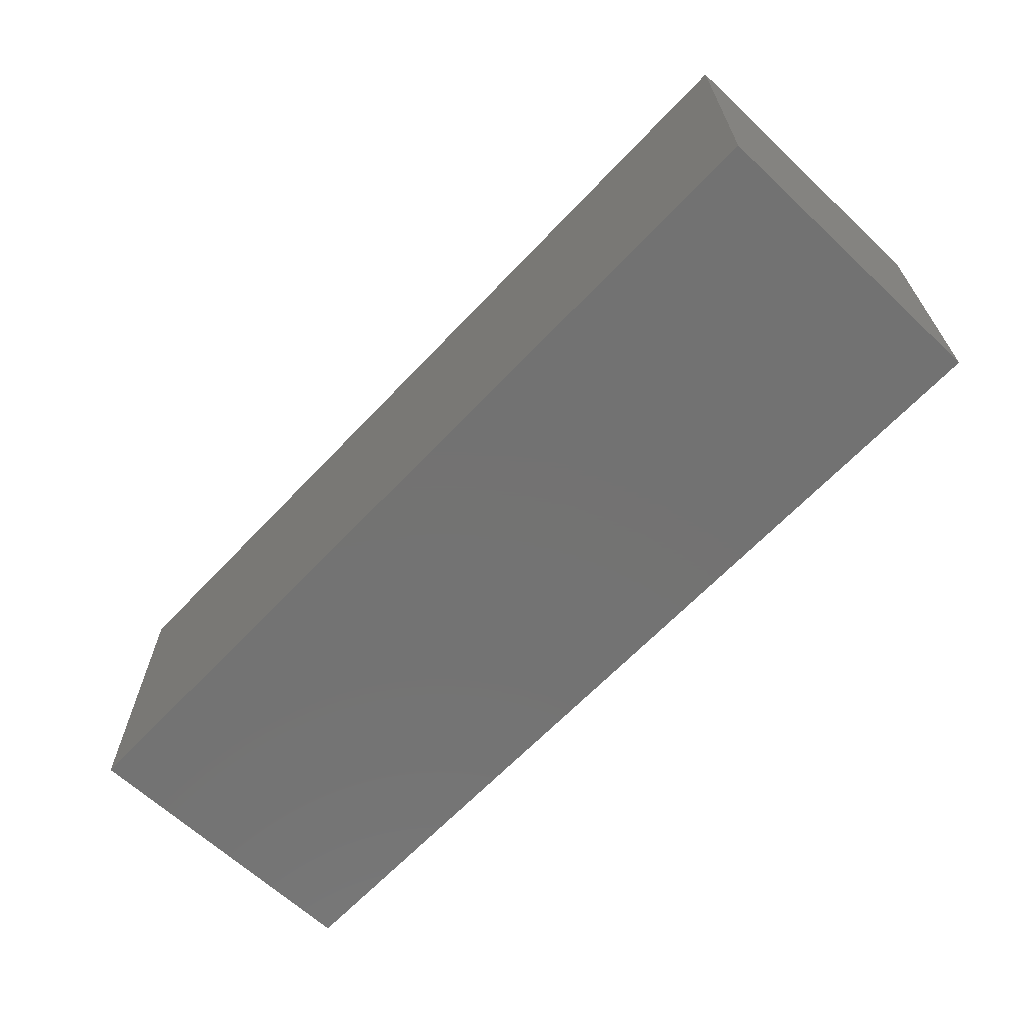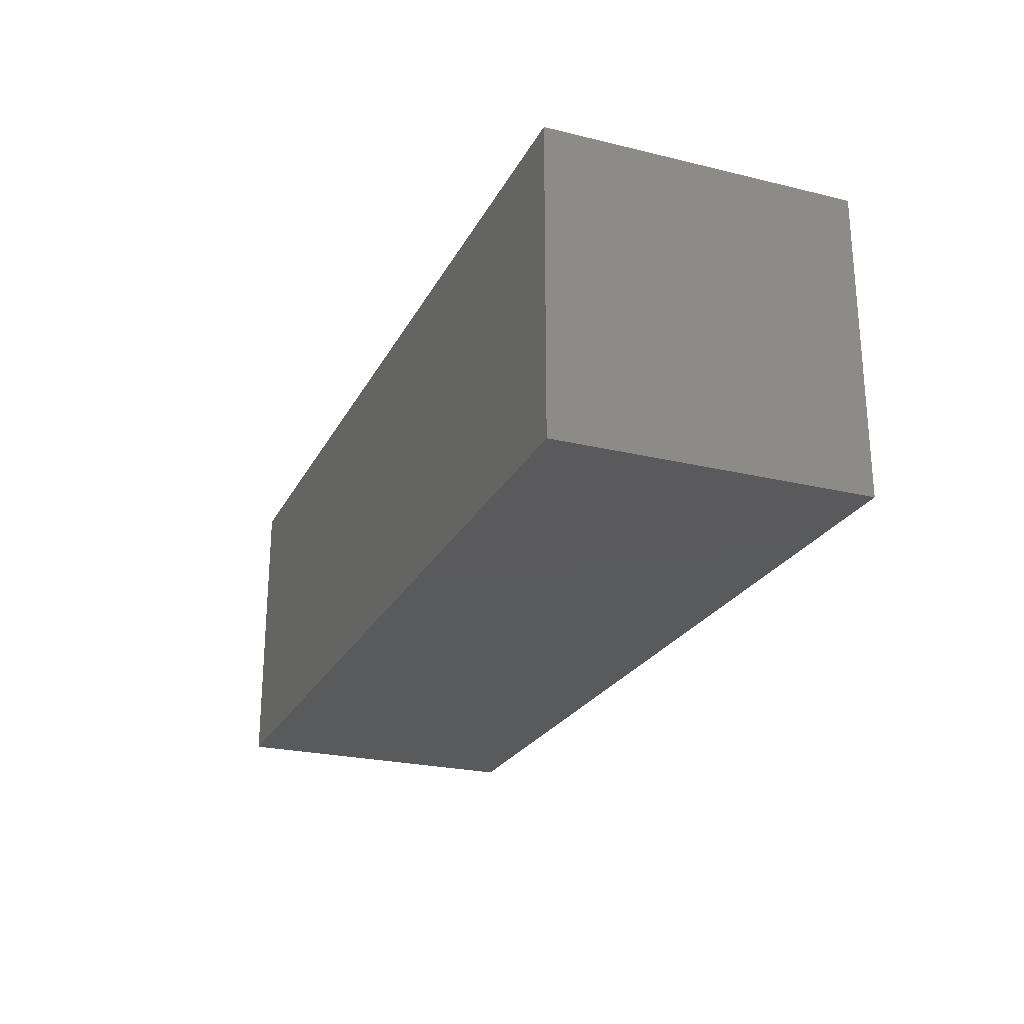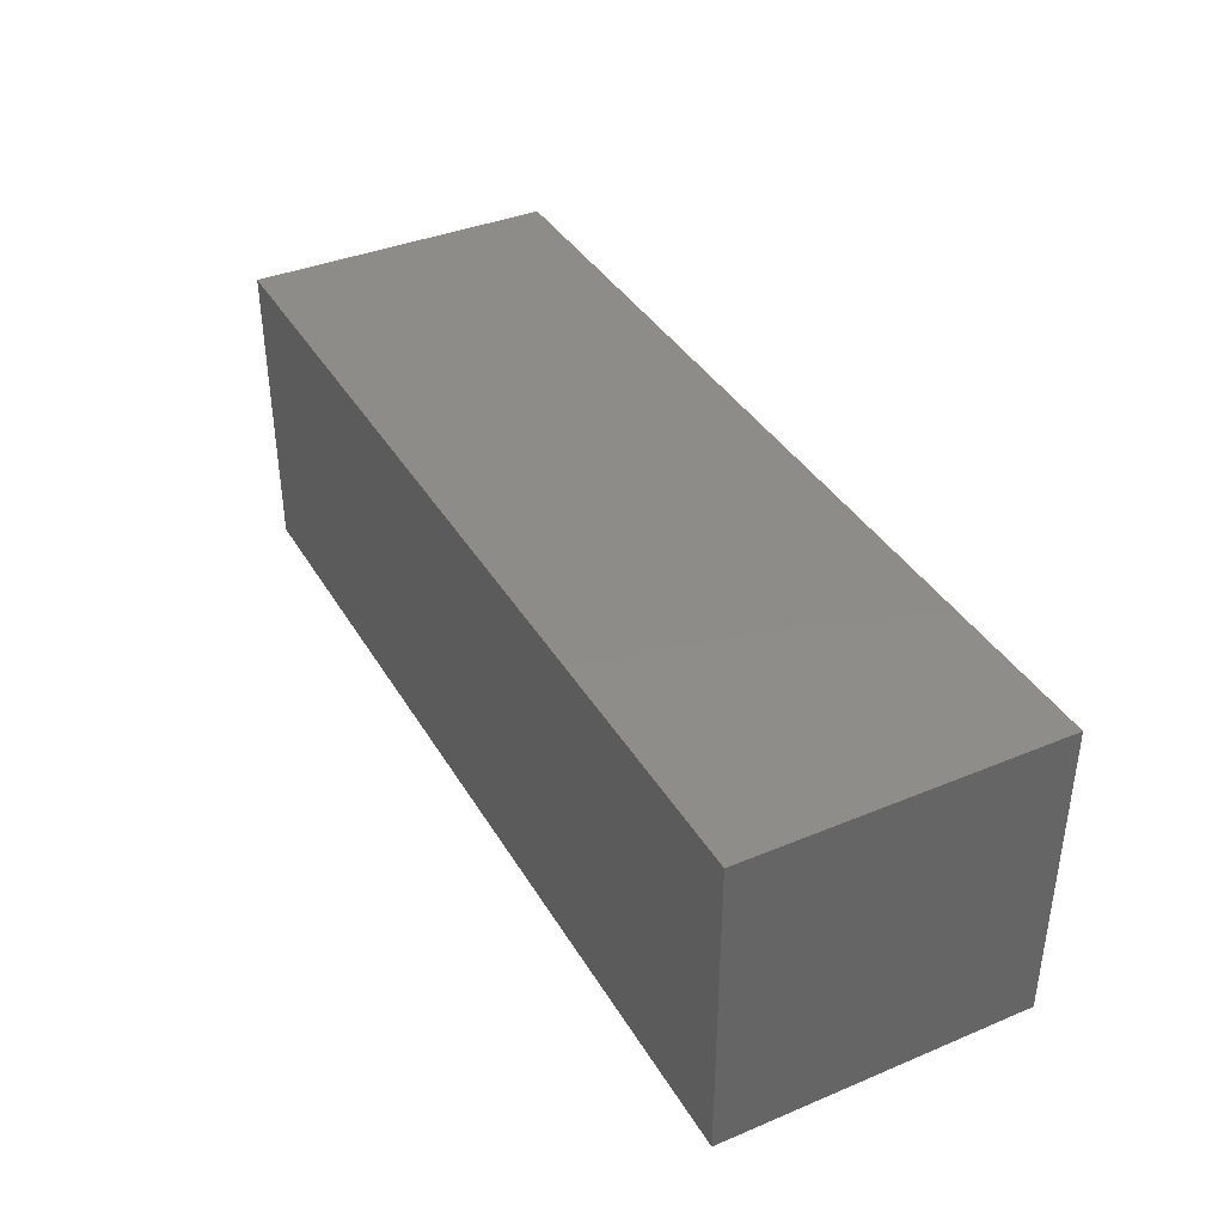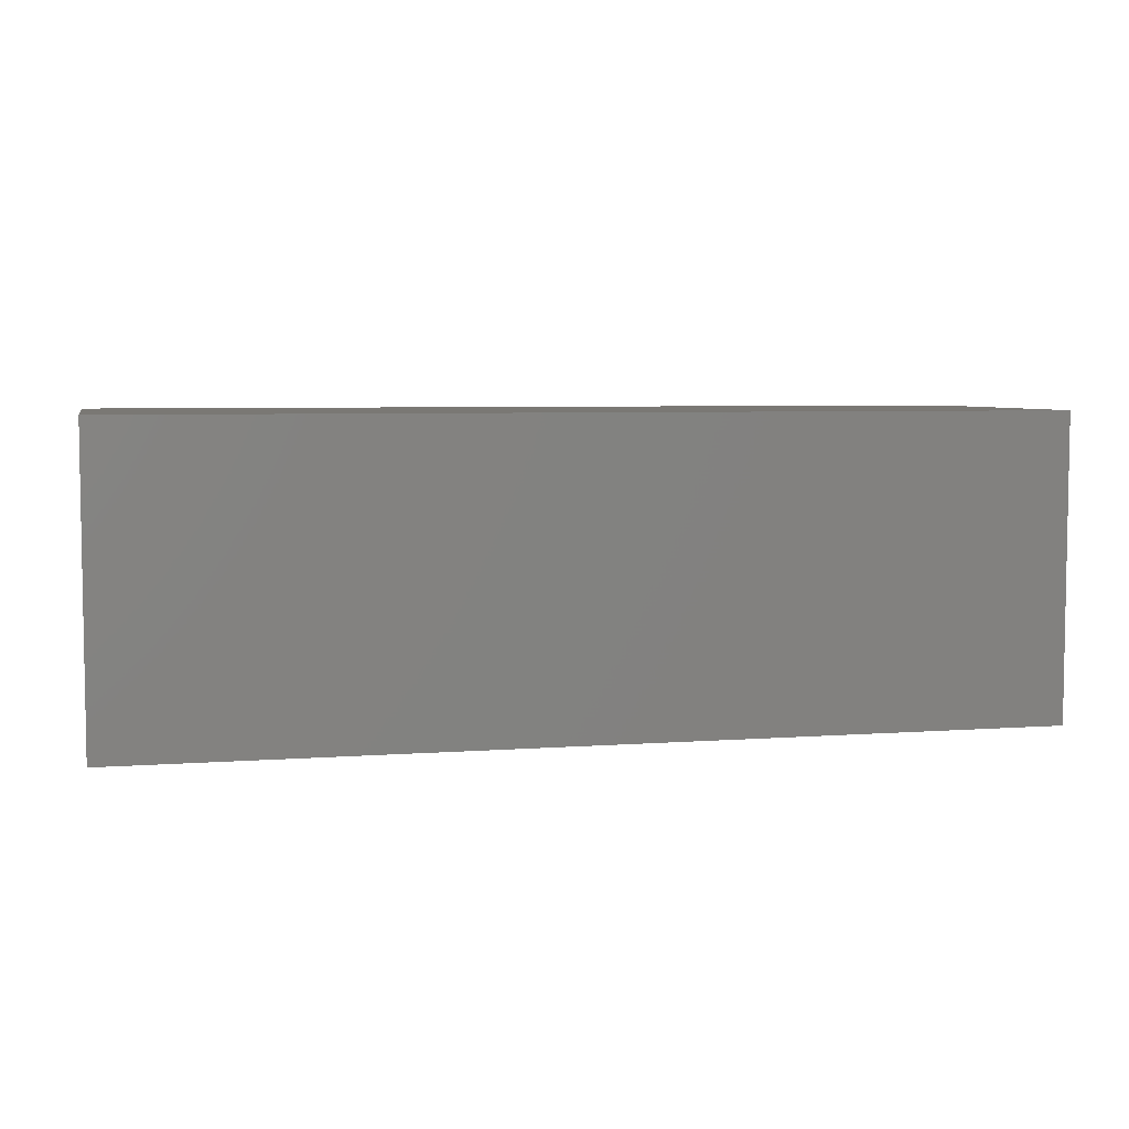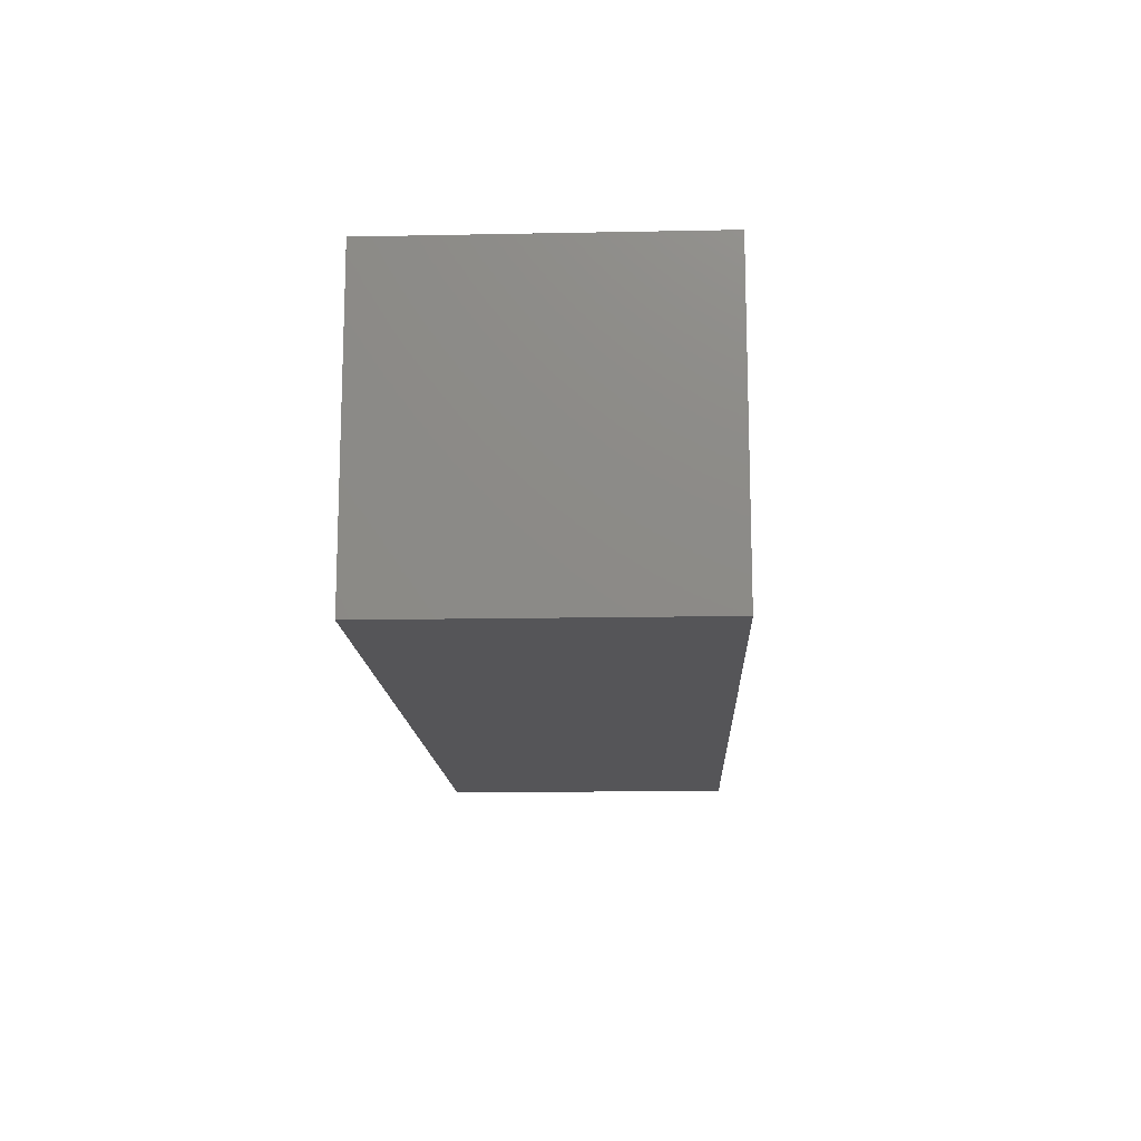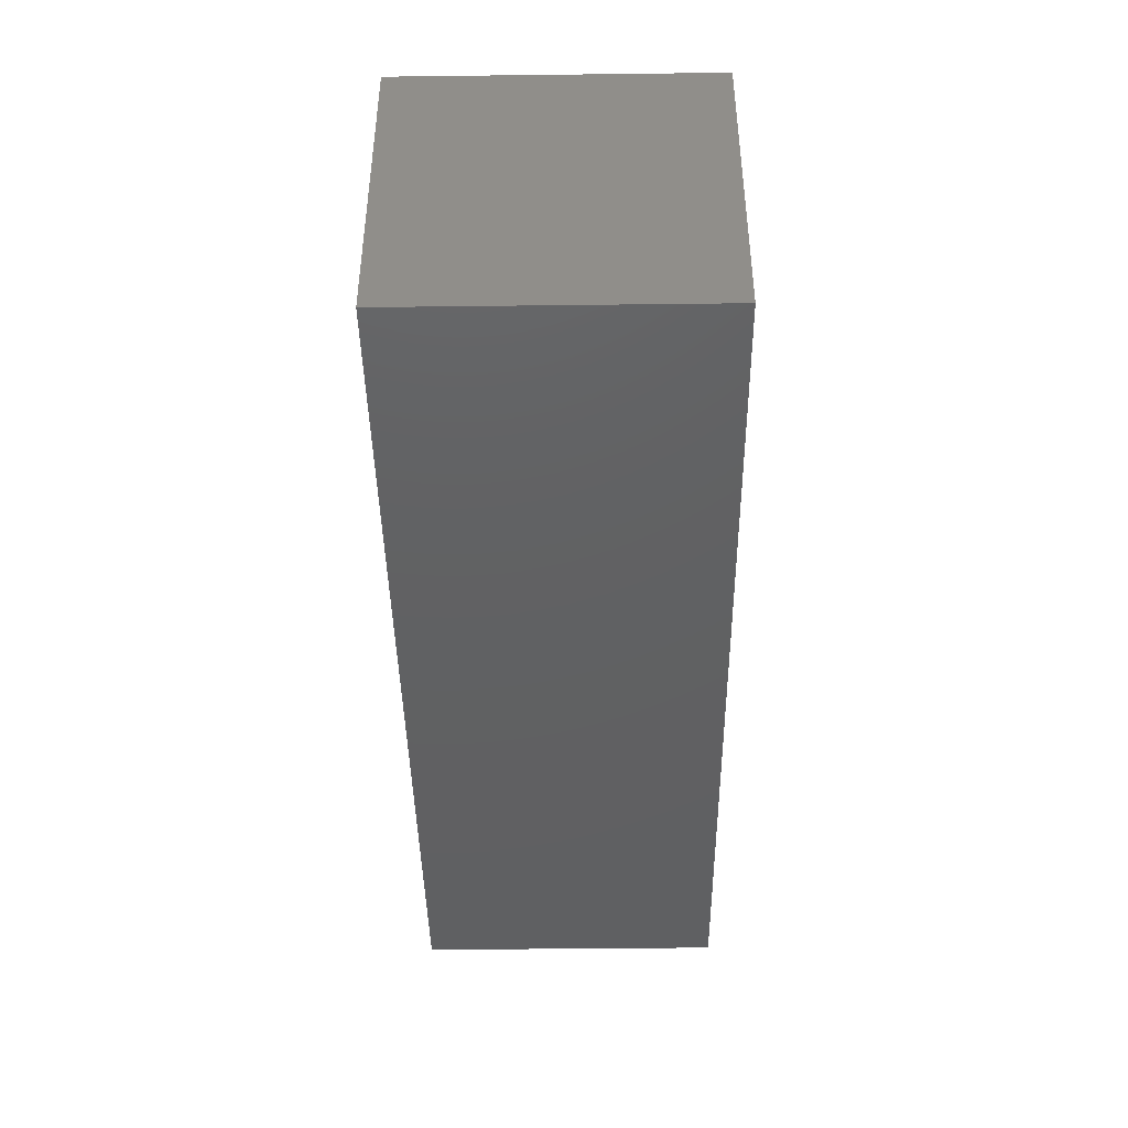
<metadata>
{"format":"stl","ext":"stl","renderer":"f3d","projection":"perspective","resolution":1024,"background":"white","views":[{"elev":-64.7,"azim":46.7,"up":"+Y"},{"elev":-24.2,"azim":-111.8,"up":"+Z"},{"elev":38.3,"azim":-117.7,"up":"+Z"},{"elev":5.5,"azim":-13.0,"up":"+Z"},{"elev":-14.2,"azim":92.5,"up":"+Z"},{"elev":-42.5,"azim":-89.2,"up":"+Y"}]}
</metadata>
<code>
# stl→obj: 8 verts, 12 faces
v -1.495 -1.5 1.995
v 1.495 -2.5 1.995
v 1.495 -1.5 1.995
v -1.495 -2.5 1.995
v -1.495 -2.5 1.005
v 1.495 -1.5 1.005
v 1.495 -2.5 1.005
v -1.495 -1.5 1.005
f 1 2 3
f 2 1 4
f 5 6 7
f 6 5 8
f 5 2 4
f 2 5 7
f 2 6 3
f 6 2 7
f 6 1 3
f 1 6 8
f 5 1 8
f 1 5 4

</code>
